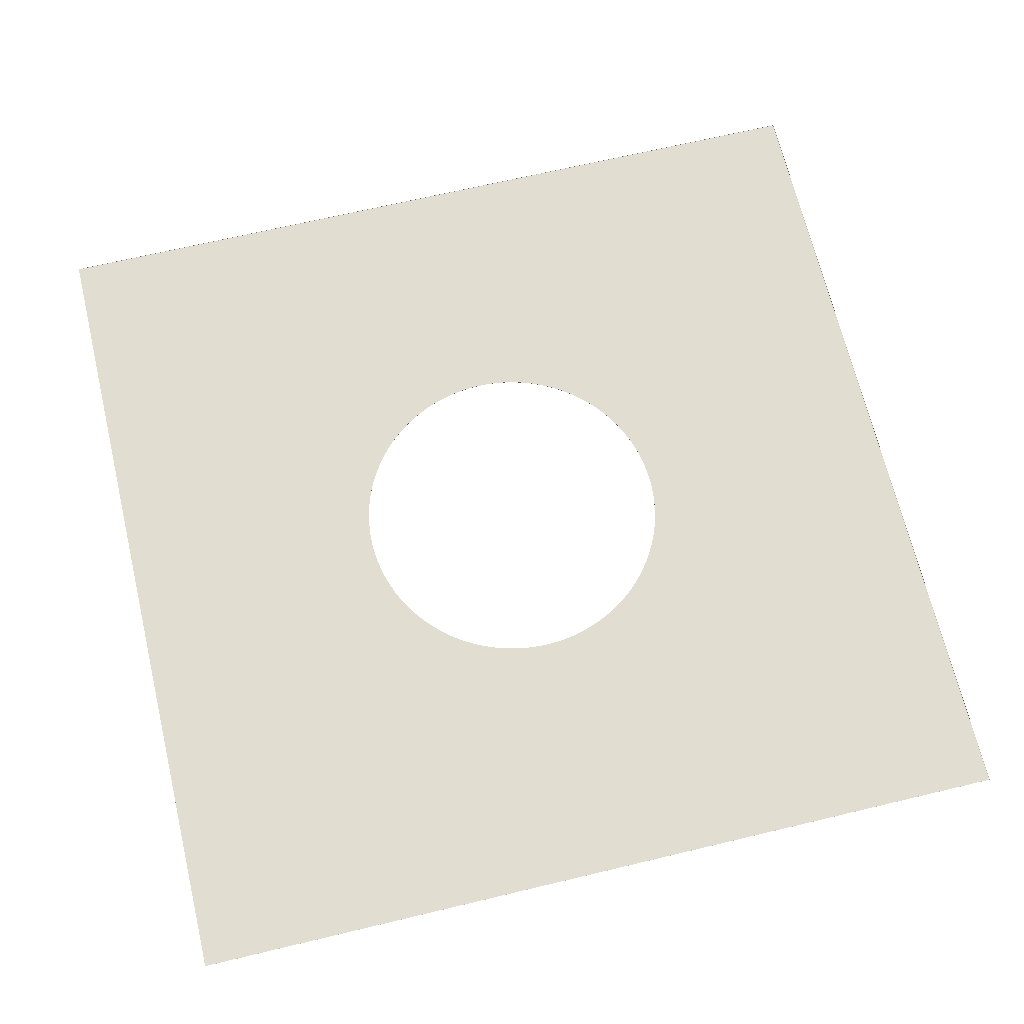
<metadata>
{"format":"obj","ext":"obj","renderer":"f3d","projection":"perspective","resolution":1024,"background":"white","views":[{"elev":68.5,"azim":166.6,"up":"+Y"}]}
</metadata>
<code>
g ___ sleeve_10 outer
v -132.4 -1.75 129.9
v 132.4 -1.75 129.9
v 132.4 -1.75 -129.9
v -132.4 -1.75 -129.9
v -132.4 -1.742 129.9
v 132.4 -1.742 129.9
v 132.4 -1.742 129.9
v 132.4 -1.742 129.9
v 132.4 -1.742 129.9
v 132.4 -1.742 129.9
v 132.4 -1.742 -129.9
v 132.4 -1.742 -129.9
v 132.4 -1.742 -129.9
v 132.4 -1.742 -129.9
v 132.4 -1.742 -129.9
v -132.4 -1.742 -129.9
v -132.4 -1.742 -129.9
v -132.4 -1.742 -129.9
v -132.4 -1.742 -129.9
v -132.4 -1.742 -129.9
v -132.4 -1.742 129.9
v -132.4 -1.742 129.9
v -132.4 -1.742 129.9
v -132.4 -1.742 129.9
v -132.4 -1.721 130
v 132.4 -1.721 130
v 132.4 -1.721 130
v 132.4 -1.721 129.9
v 132.5 -1.721 129.9
v 132.5 -1.721 129.9
v 132.5 -1.721 -129.9
v 132.5 -1.721 -129.9
v 132.4 -1.721 -129.9
v 132.4 -1.721 -130
v 132.4 -1.721 -130
v -132.4 -1.721 -130
v -132.4 -1.721 -130
v -132.4 -1.721 -129.9
v -132.5 -1.721 -129.9
v -132.5 -1.721 -129.9
v -132.5 -1.721 129.9
v -132.5 -1.721 129.9
v -132.4 -1.721 129.9
v -132.4 -1.721 130
v -132.4 -1.688 130
v 132.4 -1.688 130
v 132.4 -1.688 130
v 132.5 -1.688 130
v 132.5 -1.688 129.9
v 132.5 -1.688 129.9
v 132.5 -1.688 -129.9
v 132.5 -1.688 -129.9
v 132.5 -1.688 -130
v 132.4 -1.688 -130
v 132.4 -1.688 -130
v -132.4 -1.688 -130
v -132.4 -1.688 -130
v -132.5 -1.688 -130
v -132.5 -1.688 -129.9
v -132.5 -1.688 -129.9
v -132.5 -1.688 129.9
v -132.5 -1.688 129.9
v -132.5 -1.688 130
v -132.4 -1.688 130
v -132.4 -1.65 130
v 132.4 -1.65 130
v 132.4 -1.65 130
v 132.5 -1.65 130
v 132.5 -1.65 129.9
v 132.5 -1.65 129.9
v 132.5 -1.65 -129.9
v 132.5 -1.65 -129.9
v 132.5 -1.65 -130
v 132.4 -1.65 -130
v 132.4 -1.65 -130
v -132.4 -1.65 -130
v -132.4 -1.65 -130
v -132.5 -1.65 -130
v -132.5 -1.65 -129.9
v -132.5 -1.65 -129.9
v -132.5 -1.65 129.9
v -132.5 -1.65 129.9
v -132.5 -1.65 130
v -132.4 -1.65 130
v 50.05 -1.75 0
v 49.99 -1.75 -2.456
v 49.81 -1.75 -4.906
v 49.51 -1.75 -7.344
v 49.09 -1.75 -9.764
v 48.55 -1.75 -12.16
v 47.89 -1.75 -14.53
v 47.12 -1.75 -16.86
v 46.24 -1.75 -19.15
v 45.24 -1.75 -21.4
v 44.14 -1.75 -23.59
v 42.93 -1.75 -25.73
v 41.62 -1.75 -27.81
v 40.2 -1.75 -29.81
v 38.69 -1.75 -31.75
v 37.08 -1.75 -33.61
v 35.39 -1.75 -35.39
v 33.61 -1.75 -37.08
v 31.75 -1.75 -38.69
v 29.81 -1.75 -40.2
v 27.81 -1.75 -41.62
v 25.73 -1.75 -42.93
v 23.59 -1.75 -44.14
v 21.4 -1.75 -45.24
v 19.15 -1.75 -46.24
v 16.86 -1.75 -47.12
v 14.53 -1.75 -47.89
v 12.16 -1.75 -48.55
v 9.764 -1.75 -49.09
v 7.344 -1.75 -49.51
v 4.906 -1.75 -49.81
v 2.456 -1.75 -49.99
v 0 -1.75 -50.05
v -2.456 -1.75 -49.99
v -4.906 -1.75 -49.81
v -7.344 -1.75 -49.51
v -9.764 -1.75 -49.09
v -12.16 -1.75 -48.55
v -14.53 -1.75 -47.89
v -16.86 -1.75 -47.12
v -19.15 -1.75 -46.24
v -21.4 -1.75 -45.24
v -23.59 -1.75 -44.14
v -25.73 -1.75 -42.93
v -27.81 -1.75 -41.62
v -29.81 -1.75 -40.2
v -31.75 -1.75 -38.69
v -33.61 -1.75 -37.08
v -35.39 -1.75 -35.39
v -37.08 -1.75 -33.61
v -38.69 -1.75 -31.75
v -40.2 -1.75 -29.81
v -41.62 -1.75 -27.81
v -42.93 -1.75 -25.73
v -44.14 -1.75 -23.59
v -45.24 -1.75 -21.4
v -46.24 -1.75 -19.15
v -47.12 -1.75 -16.86
v -47.89 -1.75 -14.53
v -48.55 -1.75 -12.16
v -49.09 -1.75 -9.764
v -49.51 -1.75 -7.344
v -49.81 -1.75 -4.906
v -49.99 -1.75 -2.456
v -50.05 -1.75 0
v -49.99 -1.75 2.456
v -49.81 -1.75 4.906
v -49.51 -1.75 7.344
v -49.09 -1.75 9.764
v -48.55 -1.75 12.16
v -47.89 -1.75 14.53
v -47.12 -1.75 16.86
v -46.24 -1.75 19.15
v -45.24 -1.75 21.4
v -44.14 -1.75 23.59
v -42.93 -1.75 25.73
v -41.62 -1.75 27.81
v -40.2 -1.75 29.81
v -38.69 -1.75 31.75
v -37.08 -1.75 33.61
v -35.39 -1.75 35.39
v -33.61 -1.75 37.08
v -31.75 -1.75 38.69
v -29.81 -1.75 40.2
v -27.81 -1.75 41.62
v -25.73 -1.75 42.93
v -23.59 -1.75 44.14
v -21.4 -1.75 45.24
v -19.15 -1.75 46.24
v -16.86 -1.75 47.12
v -14.53 -1.75 47.89
v -12.16 -1.75 48.55
v -9.764 -1.75 49.09
v -7.344 -1.75 49.51
v -4.906 -1.75 49.81
v -2.456 -1.75 49.99
v 0 -1.75 50.05
v 2.456 -1.75 49.99
v 4.906 -1.75 49.81
v 7.344 -1.75 49.51
v 9.764 -1.75 49.09
v 12.16 -1.75 48.55
v 14.53 -1.75 47.89
v 16.86 -1.75 47.12
v 19.15 -1.75 46.24
v 21.4 -1.75 45.24
v 23.59 -1.75 44.14
v 25.73 -1.75 42.93
v 27.81 -1.75 41.62
v 29.81 -1.75 40.2
v 31.75 -1.75 38.69
v 33.61 -1.75 37.08
v 35.39 -1.75 35.39
v 37.08 -1.75 33.61
v 38.69 -1.75 31.75
v 40.2 -1.75 29.81
v 41.62 -1.75 27.81
v 42.93 -1.75 25.73
v 44.14 -1.75 23.59
v 45.24 -1.75 21.4
v 46.24 -1.75 19.15
v 47.12 -1.75 16.86
v 47.89 -1.75 14.53
v 48.55 -1.75 12.16
v 49.09 -1.75 9.764
v 49.51 -1.75 7.344
v 49.81 -1.75 4.906
v 49.99 -1.75 2.456
f 2 6 5 1
f 6 26 25 5
f 26 46 45 25
f 46 66 65 45
f 59 79 78 58
f 22 42 41 21
f 21 41 40 20
f 60 80 79 59
f 18 17 4
f 7 6 2
f 7 27 26 6
f 27 47 46 26
f 47 67 66 46
f 4 16 15 3
f 16 36 35 15
f 36 56 55 35
f 15 35 34 14
f 35 55 54 34
f 8 7 2
f 8 28 27 7
f 28 48 47 27
f 48 68 67 47
f 56 76 75 55
f 5 25 44 24
f 25 45 64 44
f 55 75 74 54
f 5 24 1
f 9 8 2
f 9 29 28 8
f 29 49 48 28
f 49 69 68 48
f 45 65 84 64
f 20 19 4
f 39 59 58 38
f 19 39 38 18
f 24 44 43 23
f 10 9 2
f 10 30 29 9
f 30 50 49 29
f 50 70 69 49
f 17 16 4
f 17 37 36 16
f 37 57 56 36
f 44 64 63 43
f 63 83 82 62
f 3 11 10 2
f 11 31 30 10
f 31 51 50 30
f 51 71 70 50
f 18 38 37 17
f 62 82 81 61
f 180 181 1
f 2 1 181
f 179 180 1
f 2 181 182
f 178 179 1
f 2 182 183
f 177 178 1
f 2 183 184
f 176 177 1
f 2 184 185
f 175 176 1
f 2 185 186
f 174 175 1
f 2 186 187
f 173 174 1
f 2 187 188
f 172 173 1
f 2 188 189
f 171 172 1
f 2 189 190
f 170 171 1
f 2 190 191
f 169 170 1
f 2 191 192
f 168 169 1
f 2 192 193
f 167 168 1
f 2 193 194
f 166 167 1
f 2 194 195
f 165 166 1
f 2 195 196
f 164 165 1
f 2 196 197
f 2 197 198
f 163 164 1
f 2 198 199
f 162 163 1
f 2 199 200
f 161 162 1
f 2 200 201
f 160 161 1
f 2 201 202
f 159 160 1
f 2 202 203
f 158 159 1
f 2 203 204
f 157 158 1
f 2 204 205
f 156 157 1
f 2 205 206
f 155 156 1
f 2 206 207
f 154 155 1
f 2 207 208
f 153 154 1
f 2 208 209
f 152 153 1
f 2 209 210
f 151 152 1
f 2 210 211
f 150 151 1
f 2 211 212
f 149 150 1
f 2 212 85
f 149 1 4
f 148 149 4
f 3 2 85
f 147 148 4
f 3 85 86
f 146 147 4
f 3 86 87
f 145 146 4
f 3 87 88
f 144 145 4
f 3 88 89
f 143 144 4
f 3 89 90
f 142 143 4
f 3 90 91
f 141 142 4
f 3 91 92
f 140 141 4
f 3 92 93
f 139 140 4
f 3 93 94
f 138 139 4
f 3 94 95
f 137 138 4
f 3 95 96
f 136 137 4
f 3 96 97
f 135 136 4
f 3 97 98
f 134 135 4
f 3 98 99
f 133 134 4
f 3 99 100
f 3 100 101
f 132 133 4
f 3 101 102
f 131 132 4
f 3 102 103
f 130 131 4
f 3 103 104
f 129 130 4
f 3 104 105
f 128 129 4
f 3 105 106
f 127 128 4
f 3 106 107
f 126 127 4
f 3 107 108
f 125 126 4
f 3 108 109
f 124 125 4
f 3 109 110
f 123 124 4
f 3 110 111
f 122 123 4
f 3 111 112
f 121 122 4
f 3 112 113
f 120 121 4
f 3 113 114
f 119 120 4
f 3 114 115
f 118 119 4
f 3 115 116
f 117 118 4
f 3 116 117
f 117 4 3
f 38 58 57 37
f 12 11 3
f 12 32 31 11
f 32 52 51 31
f 52 72 71 51
f 20 40 39 19
f 58 78 77 57
f 64 84 83 63
f 40 60 59 39
f 23 22 1
f 13 12 3
f 13 33 32 12
f 33 53 52 32
f 53 73 72 52
f 22 21 1
f 23 43 42 22
f 41 61 60 40
f 61 81 80 60
f 1 21 20 4
f 14 13 3
f 14 34 33 13
f 34 54 53 33
f 54 74 73 53
f 42 62 61 41
f 19 18 4
f 57 77 76 56
f 24 23 1
f 43 63 62 42
f 15 14 3
g ___ sleeve_10 inner
v -132.3 -1.65 129.9
v -132.3 -1.65 -129.9
v 132.5 -1.65 129.9
v 132.5 -1.65 -129.9
v 50.05 -1.65 0
v 49.99 -1.65 -2.456
v 49.81 -1.65 -4.906
v 49.51 -1.65 -7.344
v 49.09 -1.65 -9.764
v 48.55 -1.65 -12.16
v 47.89 -1.65 -14.53
v 47.12 -1.65 -16.86
v 46.24 -1.65 -19.15
v 45.24 -1.65 -21.4
v 44.14 -1.65 -23.59
v 42.93 -1.65 -25.73
v 41.62 -1.65 -27.81
v 40.2 -1.65 -29.81
v 38.69 -1.65 -31.75
v 37.08 -1.65 -33.61
v 35.39 -1.65 -35.39
v 33.61 -1.65 -37.08
v 31.75 -1.65 -38.69
v 29.81 -1.65 -40.2
v 27.81 -1.65 -41.62
v 25.73 -1.65 -42.93
v 23.59 -1.65 -44.14
v 21.4 -1.65 -45.24
v 19.15 -1.65 -46.24
v 16.86 -1.65 -47.12
v 14.53 -1.65 -47.89
v 12.16 -1.65 -48.55
v 9.764 -1.65 -49.09
v 7.344 -1.65 -49.51
v 4.906 -1.65 -49.81
v 2.456 -1.65 -49.99
v 0 -1.65 -50.05
v -2.456 -1.65 -49.99
v -4.906 -1.65 -49.81
v -7.344 -1.65 -49.51
v -9.764 -1.65 -49.09
v -12.16 -1.65 -48.55
v -14.53 -1.65 -47.89
v -16.86 -1.65 -47.12
v -19.15 -1.65 -46.24
v -21.4 -1.65 -45.24
v -23.59 -1.65 -44.14
v -25.73 -1.65 -42.93
v -27.81 -1.65 -41.62
v -29.81 -1.65 -40.2
v -31.75 -1.65 -38.69
v -33.61 -1.65 -37.08
v -35.39 -1.65 -35.39
v -37.08 -1.65 -33.61
v -38.69 -1.65 -31.75
v -40.2 -1.65 -29.81
v -41.62 -1.65 -27.81
v -42.93 -1.65 -25.73
v -44.14 -1.65 -23.59
v -45.24 -1.65 -21.4
v -46.24 -1.65 -19.15
v -47.12 -1.65 -16.86
v -47.89 -1.65 -14.53
v -48.55 -1.65 -12.16
v -49.09 -1.65 -9.764
v -49.51 -1.65 -7.344
v -49.81 -1.65 -4.906
v -49.99 -1.65 -2.456
v -50.05 -1.65 0
v -49.99 -1.65 2.456
v -49.81 -1.65 4.906
v -49.51 -1.65 7.344
v -49.09 -1.65 9.764
v -48.55 -1.65 12.16
v -47.89 -1.65 14.53
v -47.12 -1.65 16.86
v -46.24 -1.65 19.15
v -45.24 -1.65 21.4
v -44.14 -1.65 23.59
v -42.93 -1.65 25.73
v -41.62 -1.65 27.81
v -40.2 -1.65 29.81
v -38.69 -1.65 31.75
v -37.08 -1.65 33.61
v -35.39 -1.65 35.39
v -33.61 -1.65 37.08
v -31.75 -1.65 38.69
v -29.81 -1.65 40.2
v -27.81 -1.65 41.62
v -25.73 -1.65 42.93
v -23.59 -1.65 44.14
v -21.4 -1.65 45.24
v -19.15 -1.65 46.24
v -16.86 -1.65 47.12
v -14.53 -1.65 47.89
v -12.16 -1.65 48.55
v -9.764 -1.65 49.09
v -7.344 -1.65 49.51
v -4.906 -1.65 49.81
v -2.456 -1.65 49.99
v 0 -1.65 50.05
v 2.456 -1.65 49.99
v 4.906 -1.65 49.81
v 7.344 -1.65 49.51
v 9.764 -1.65 49.09
v 12.16 -1.65 48.55
v 14.53 -1.65 47.89
v 16.86 -1.65 47.12
v 19.15 -1.65 46.24
v 21.4 -1.65 45.24
v 23.59 -1.65 44.14
v 25.73 -1.65 42.93
v 27.81 -1.65 41.62
v 29.81 -1.65 40.2
v 31.75 -1.65 38.69
v 33.61 -1.65 37.08
v 35.39 -1.65 35.39
v 37.08 -1.65 33.61
v 38.69 -1.65 31.75
v 40.2 -1.65 29.81
v 41.62 -1.65 27.81
v 42.93 -1.65 25.73
v 44.14 -1.65 23.59
v 45.24 -1.65 21.4
v 46.24 -1.65 19.15
v 47.12 -1.65 16.86
v 47.89 -1.65 14.53
v 48.55 -1.65 12.16
v 49.09 -1.65 9.764
v 49.51 -1.65 7.344
v 49.81 -1.65 4.906
v 49.99 -1.65 2.456
f 213 313 312
f 313 213 215
f 213 312 311
f 314 313 215
f 213 311 310
f 315 314 215
f 213 310 309
f 316 315 215
f 213 309 308
f 317 316 215
f 213 308 307
f 318 317 215
f 213 307 306
f 319 318 215
f 213 306 305
f 320 319 215
f 213 305 304
f 321 320 215
f 213 304 303
f 322 321 215
f 213 303 302
f 323 322 215
f 213 302 301
f 324 323 215
f 213 301 300
f 325 324 215
f 213 300 299
f 326 325 215
f 213 299 298
f 327 326 215
f 213 298 297
f 328 327 215
f 213 297 296
f 329 328 215
f 330 329 215
f 213 296 295
f 331 330 215
f 213 295 294
f 332 331 215
f 213 294 293
f 333 332 215
f 213 293 292
f 334 333 215
f 213 292 291
f 335 334 215
f 213 291 290
f 336 335 215
f 213 290 289
f 337 336 215
f 213 289 288
f 338 337 215
f 213 288 287
f 339 338 215
f 213 287 286
f 340 339 215
f 213 286 285
f 341 340 215
f 213 285 284
f 342 341 215
f 213 284 283
f 343 342 215
f 213 283 282
f 344 343 215
f 213 282 281
f 217 344 215
f 214 213 281
f 214 281 280
f 217 215 216
f 214 280 279
f 218 217 216
f 214 279 278
f 219 218 216
f 214 278 277
f 220 219 216
f 214 277 276
f 221 220 216
f 214 276 275
f 222 221 216
f 214 275 274
f 223 222 216
f 214 274 273
f 224 223 216
f 214 273 272
f 225 224 216
f 214 272 271
f 226 225 216
f 214 271 270
f 227 226 216
f 214 270 269
f 228 227 216
f 214 269 268
f 229 228 216
f 214 268 267
f 230 229 216
f 214 267 266
f 231 230 216
f 214 266 265
f 232 231 216
f 233 232 216
f 214 265 264
f 234 233 216
f 214 264 263
f 235 234 216
f 214 263 262
f 236 235 216
f 214 262 261
f 237 236 216
f 214 261 260
f 238 237 216
f 214 260 259
f 239 238 216
f 214 259 258
f 240 239 216
f 214 258 257
f 241 240 216
f 214 257 256
f 242 241 216
f 214 256 255
f 243 242 216
f 214 255 254
f 244 243 216
f 214 254 253
f 245 244 216
f 214 253 252
f 246 245 216
f 214 252 251
f 247 246 216
f 214 251 250
f 248 247 216
f 214 250 249
f 249 248 216
f 216 214 249
g ___ hole
v 50.05 -1.75 0
v 49.99 -1.75 -2.456
v 49.81 -1.75 -4.906
v 49.51 -1.75 -7.344
v 49.09 -1.75 -9.764
v 48.55 -1.75 -12.16
v 47.89 -1.75 -14.53
v 47.12 -1.75 -16.86
v 46.24 -1.75 -19.15
v 45.24 -1.75 -21.4
v 44.14 -1.75 -23.59
v 42.93 -1.75 -25.73
v 41.62 -1.75 -27.81
v 40.2 -1.75 -29.81
v 38.69 -1.75 -31.75
v 37.08 -1.75 -33.61
v 35.39 -1.75 -35.39
v 33.61 -1.75 -37.08
v 31.75 -1.75 -38.69
v 29.81 -1.75 -40.2
v 27.81 -1.75 -41.62
v 25.73 -1.75 -42.93
v 23.59 -1.75 -44.14
v 21.4 -1.75 -45.24
v 19.15 -1.75 -46.24
v 16.86 -1.75 -47.12
v 14.53 -1.75 -47.89
v 12.16 -1.75 -48.55
v 9.764 -1.75 -49.09
v 7.344 -1.75 -49.51
v 4.906 -1.75 -49.81
v 2.456 -1.75 -49.99
v 0 -1.75 -50.05
v -2.456 -1.75 -49.99
v -4.906 -1.75 -49.81
v -7.344 -1.75 -49.51
v -9.764 -1.75 -49.09
v -12.16 -1.75 -48.55
v -14.53 -1.75 -47.89
v -16.86 -1.75 -47.12
v -19.15 -1.75 -46.24
v -21.4 -1.75 -45.24
v -23.59 -1.75 -44.14
v -25.73 -1.75 -42.93
v -27.81 -1.75 -41.62
v -29.81 -1.75 -40.2
v -31.75 -1.75 -38.69
v -33.61 -1.75 -37.08
v -35.39 -1.75 -35.39
v -37.08 -1.75 -33.61
v -38.69 -1.75 -31.75
v -40.2 -1.75 -29.81
v -41.62 -1.75 -27.81
v -42.93 -1.75 -25.73
v -44.14 -1.75 -23.59
v -45.24 -1.75 -21.4
v -46.24 -1.75 -19.15
v -47.12 -1.75 -16.86
v -47.89 -1.75 -14.53
v -48.55 -1.75 -12.16
v -49.09 -1.75 -9.764
v -49.51 -1.75 -7.344
v -49.81 -1.75 -4.906
v -49.99 -1.75 -2.456
v -50.05 -1.75 0
v -49.99 -1.75 2.456
v -49.81 -1.75 4.906
v -49.51 -1.75 7.344
v -49.09 -1.75 9.764
v -48.55 -1.75 12.16
v -47.89 -1.75 14.53
v -47.12 -1.75 16.86
v -46.24 -1.75 19.15
v -45.24 -1.75 21.4
v -44.14 -1.75 23.59
v -42.93 -1.75 25.73
v -41.62 -1.75 27.81
v -40.2 -1.75 29.81
v -38.69 -1.75 31.75
v -37.08 -1.75 33.61
v -35.39 -1.75 35.39
v -33.61 -1.75 37.08
v -31.75 -1.75 38.69
v -29.81 -1.75 40.2
v -27.81 -1.75 41.62
v -25.73 -1.75 42.93
v -23.59 -1.75 44.14
v -21.4 -1.75 45.24
v -19.15 -1.75 46.24
v -16.86 -1.75 47.12
v -14.53 -1.75 47.89
v -12.16 -1.75 48.55
v -9.764 -1.75 49.09
v -7.344 -1.75 49.51
v -4.906 -1.75 49.81
v -2.456 -1.75 49.99
v 0 -1.75 50.05
v 2.456 -1.75 49.99
v 4.906 -1.75 49.81
v 7.344 -1.75 49.51
v 9.764 -1.75 49.09
v 12.16 -1.75 48.55
v 14.53 -1.75 47.89
v 16.86 -1.75 47.12
v 19.15 -1.75 46.24
v 21.4 -1.75 45.24
v 23.59 -1.75 44.14
v 25.73 -1.75 42.93
v 27.81 -1.75 41.62
v 29.81 -1.75 40.2
v 31.75 -1.75 38.69
v 33.61 -1.75 37.08
v 35.39 -1.75 35.39
v 37.08 -1.75 33.61
v 38.69 -1.75 31.75
v 40.2 -1.75 29.81
v 41.62 -1.75 27.81
v 42.93 -1.75 25.73
v 44.14 -1.75 23.59
v 45.24 -1.75 21.4
v 46.24 -1.75 19.15
v 47.12 -1.75 16.86
v 47.89 -1.75 14.53
v 48.55 -1.75 12.16
v 49.09 -1.75 9.764
v 49.51 -1.75 7.344
v 49.81 -1.75 4.906
v 49.99 -1.75 2.456
v 50.05 -1.65 0
v 49.99 -1.65 -2.456
v 49.81 -1.65 -4.906
v 49.51 -1.65 -7.344
v 49.09 -1.65 -9.764
v 48.55 -1.65 -12.16
v 47.89 -1.65 -14.53
v 47.12 -1.65 -16.86
v 46.24 -1.65 -19.15
v 45.24 -1.65 -21.4
v 44.14 -1.65 -23.59
v 42.93 -1.65 -25.73
v 41.62 -1.65 -27.81
v 40.2 -1.65 -29.81
v 38.69 -1.65 -31.75
v 37.08 -1.65 -33.61
v 35.39 -1.65 -35.39
v 33.61 -1.65 -37.08
v 31.75 -1.65 -38.69
v 29.81 -1.65 -40.2
v 27.81 -1.65 -41.62
v 25.73 -1.65 -42.93
v 23.59 -1.65 -44.14
v 21.4 -1.65 -45.24
v 19.15 -1.65 -46.24
v 16.86 -1.65 -47.12
v 14.53 -1.65 -47.89
v 12.16 -1.65 -48.55
v 9.764 -1.65 -49.09
v 7.344 -1.65 -49.51
v 4.906 -1.65 -49.81
v 2.456 -1.65 -49.99
v 0 -1.65 -50.05
v -2.456 -1.65 -49.99
v -4.906 -1.65 -49.81
v -7.344 -1.65 -49.51
v -9.764 -1.65 -49.09
v -12.16 -1.65 -48.55
v -14.53 -1.65 -47.89
v -16.86 -1.65 -47.12
v -19.15 -1.65 -46.24
v -21.4 -1.65 -45.24
v -23.59 -1.65 -44.14
v -25.73 -1.65 -42.93
v -27.81 -1.65 -41.62
v -29.81 -1.65 -40.2
v -31.75 -1.65 -38.69
v -33.61 -1.65 -37.08
v -35.39 -1.65 -35.39
v -37.08 -1.65 -33.61
v -38.69 -1.65 -31.75
v -40.2 -1.65 -29.81
v -41.62 -1.65 -27.81
v -42.93 -1.65 -25.73
v -44.14 -1.65 -23.59
v -45.24 -1.65 -21.4
v -46.24 -1.65 -19.15
v -47.12 -1.65 -16.86
v -47.89 -1.65 -14.53
v -48.55 -1.65 -12.16
v -49.09 -1.65 -9.764
v -49.51 -1.65 -7.344
v -49.81 -1.65 -4.906
v -49.99 -1.65 -2.456
v -50.05 -1.65 0
v -49.99 -1.65 2.456
v -49.81 -1.65 4.906
v -49.51 -1.65 7.344
v -49.09 -1.65 9.764
v -48.55 -1.65 12.16
v -47.89 -1.65 14.53
v -47.12 -1.65 16.86
v -46.24 -1.65 19.15
v -45.24 -1.65 21.4
v -44.14 -1.65 23.59
v -42.93 -1.65 25.73
v -41.62 -1.65 27.81
v -40.2 -1.65 29.81
v -38.69 -1.65 31.75
v -37.08 -1.65 33.61
v -35.39 -1.65 35.39
v -33.61 -1.65 37.08
v -31.75 -1.65 38.69
v -29.81 -1.65 40.2
v -27.81 -1.65 41.62
v -25.73 -1.65 42.93
v -23.59 -1.65 44.14
v -21.4 -1.65 45.24
v -19.15 -1.65 46.24
v -16.86 -1.65 47.12
v -14.53 -1.65 47.89
v -12.16 -1.65 48.55
v -9.764 -1.65 49.09
v -7.344 -1.65 49.51
v -4.906 -1.65 49.81
v -2.456 -1.65 49.99
v 0 -1.65 50.05
v 2.456 -1.65 49.99
v 4.906 -1.65 49.81
v 7.344 -1.65 49.51
v 9.764 -1.65 49.09
v 12.16 -1.65 48.55
v 14.53 -1.65 47.89
v 16.86 -1.65 47.12
v 19.15 -1.65 46.24
v 21.4 -1.65 45.24
v 23.59 -1.65 44.14
v 25.73 -1.65 42.93
v 27.81 -1.65 41.62
v 29.81 -1.65 40.2
v 31.75 -1.65 38.69
v 33.61 -1.65 37.08
v 35.39 -1.65 35.39
v 37.08 -1.65 33.61
v 38.69 -1.65 31.75
v 40.2 -1.65 29.81
v 41.62 -1.65 27.81
v 42.93 -1.65 25.73
v 44.14 -1.65 23.59
v 45.24 -1.65 21.4
v 46.24 -1.65 19.15
v 47.12 -1.65 16.86
v 47.89 -1.65 14.53
v 48.55 -1.65 12.16
v 49.09 -1.65 9.764
v 49.51 -1.65 7.344
v 49.81 -1.65 4.906
v 49.99 -1.65 2.456
f 474 346 345 473
f 475 347 346 474
f 476 348 347 475
f 477 349 348 476
f 478 350 349 477
f 479 351 350 478
f 480 352 351 479
f 481 353 352 480
f 482 354 353 481
f 483 355 354 482
f 484 356 355 483
f 485 357 356 484
f 486 358 357 485
f 487 359 358 486
f 488 360 359 487
f 489 361 360 488
f 490 362 361 489
f 491 363 362 490
f 492 364 363 491
f 493 365 364 492
f 494 366 365 493
f 495 367 366 494
f 496 368 367 495
f 497 369 368 496
f 498 370 369 497
f 499 371 370 498
f 500 372 371 499
f 501 373 372 500
f 502 374 373 501
f 503 375 374 502
f 504 376 375 503
f 505 377 376 504
f 506 378 377 505
f 507 379 378 506
f 508 380 379 507
f 509 381 380 508
f 510 382 381 509
f 511 383 382 510
f 512 384 383 511
f 513 385 384 512
f 514 386 385 513
f 515 387 386 514
f 516 388 387 515
f 517 389 388 516
f 518 390 389 517
f 519 391 390 518
f 520 392 391 519
f 521 393 392 520
f 522 394 393 521
f 523 395 394 522
f 524 396 395 523
f 525 397 396 524
f 526 398 397 525
f 527 399 398 526
f 528 400 399 527
f 529 401 400 528
f 530 402 401 529
f 531 403 402 530
f 532 404 403 531
f 533 405 404 532
f 534 406 405 533
f 535 407 406 534
f 536 408 407 535
f 537 409 408 536
f 538 410 409 537
f 539 411 410 538
f 540 412 411 539
f 541 413 412 540
f 542 414 413 541
f 543 415 414 542
f 544 416 415 543
f 545 417 416 544
f 546 418 417 545
f 547 419 418 546
f 548 420 419 547
f 549 421 420 548
f 550 422 421 549
f 551 423 422 550
f 552 424 423 551
f 553 425 424 552
f 554 426 425 553
f 555 427 426 554
f 556 428 427 555
f 557 429 428 556
f 558 430 429 557
f 559 431 430 558
f 560 432 431 559
f 561 433 432 560
f 562 434 433 561
f 563 435 434 562
f 564 436 435 563
f 565 437 436 564
f 566 438 437 565
f 567 439 438 566
f 568 440 439 567
f 569 441 440 568
f 570 442 441 569
f 571 443 442 570
f 572 444 443 571
f 573 445 444 572
f 574 446 445 573
f 575 447 446 574
f 576 448 447 575
f 577 449 448 576
f 578 450 449 577
f 579 451 450 578
f 580 452 451 579
f 581 453 452 580
f 582 454 453 581
f 583 455 454 582
f 584 456 455 583
f 585 457 456 584
f 586 458 457 585
f 587 459 458 586
f 588 460 459 587
f 589 461 460 588
f 590 462 461 589
f 591 463 462 590
f 592 464 463 591
f 593 465 464 592
f 594 466 465 593
f 595 467 466 594
f 596 468 467 595
f 597 469 468 596
f 598 470 469 597
f 599 471 470 598
f 600 472 471 599
f 473 345 472 600

</code>
